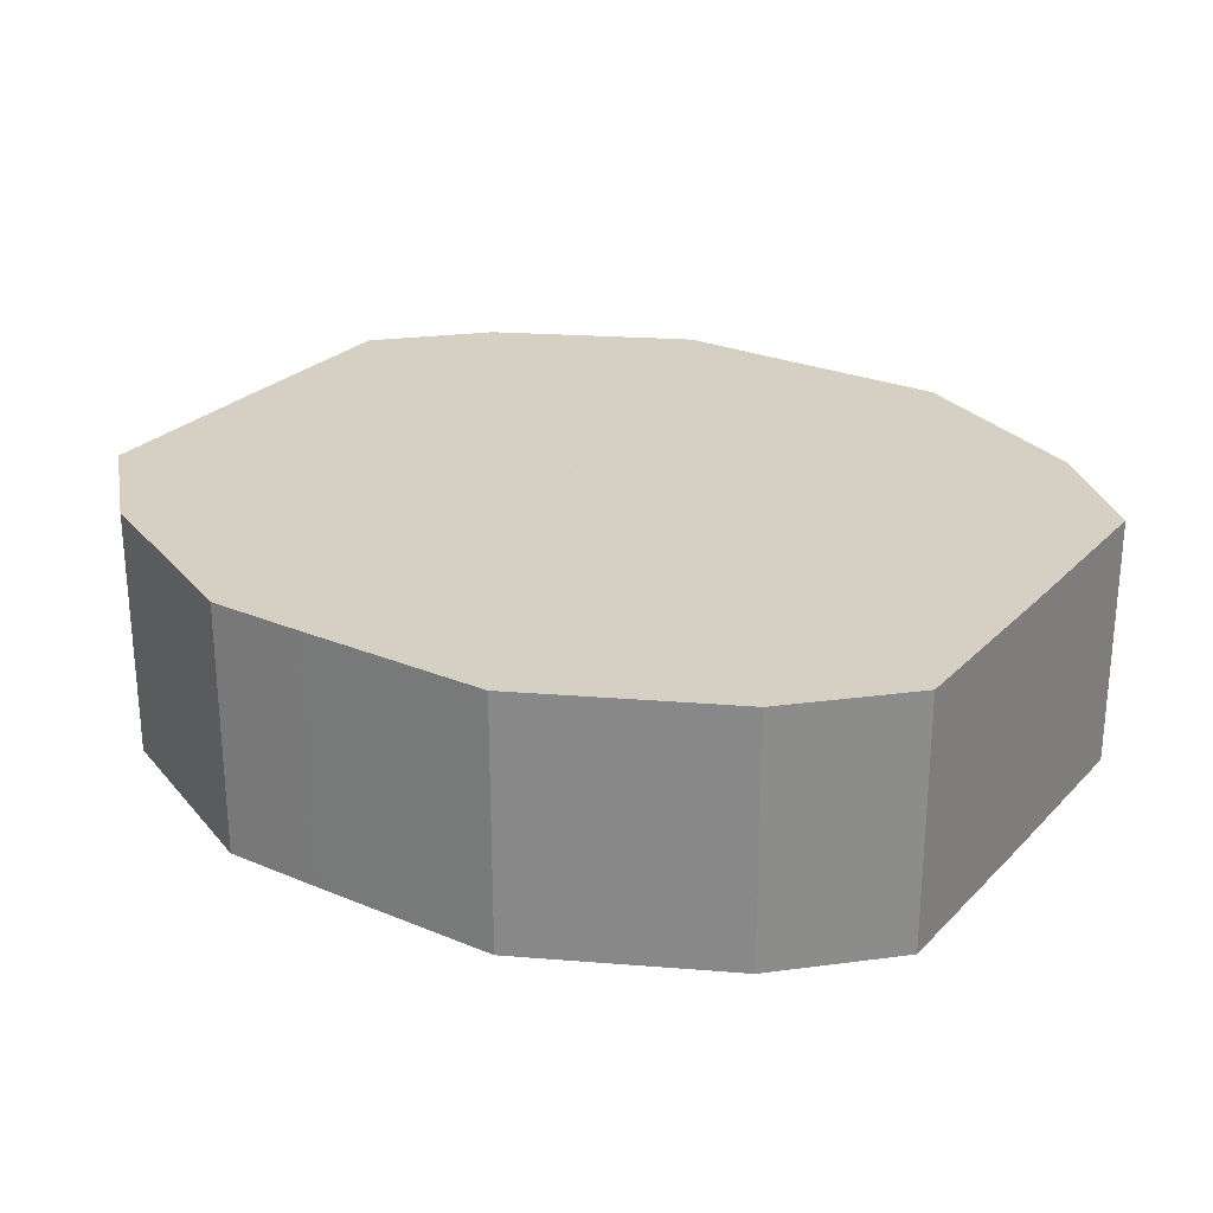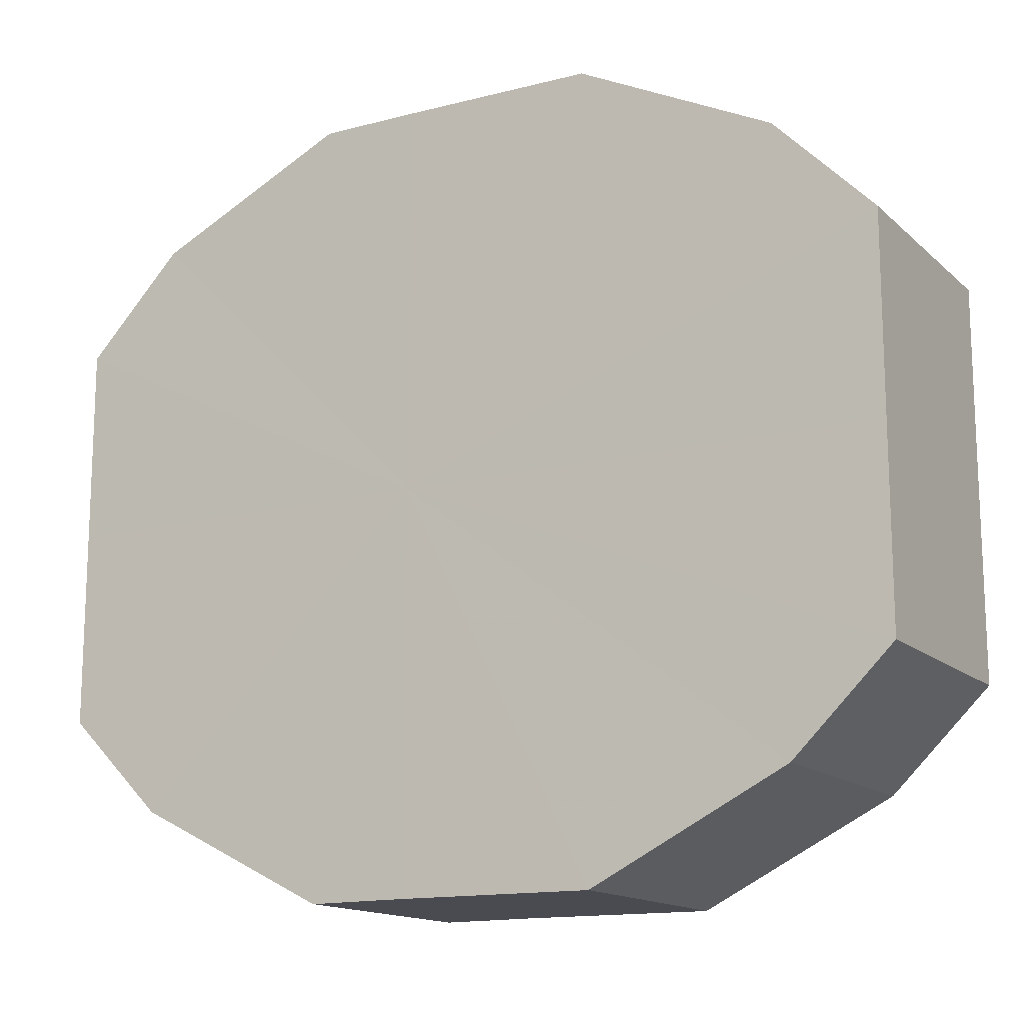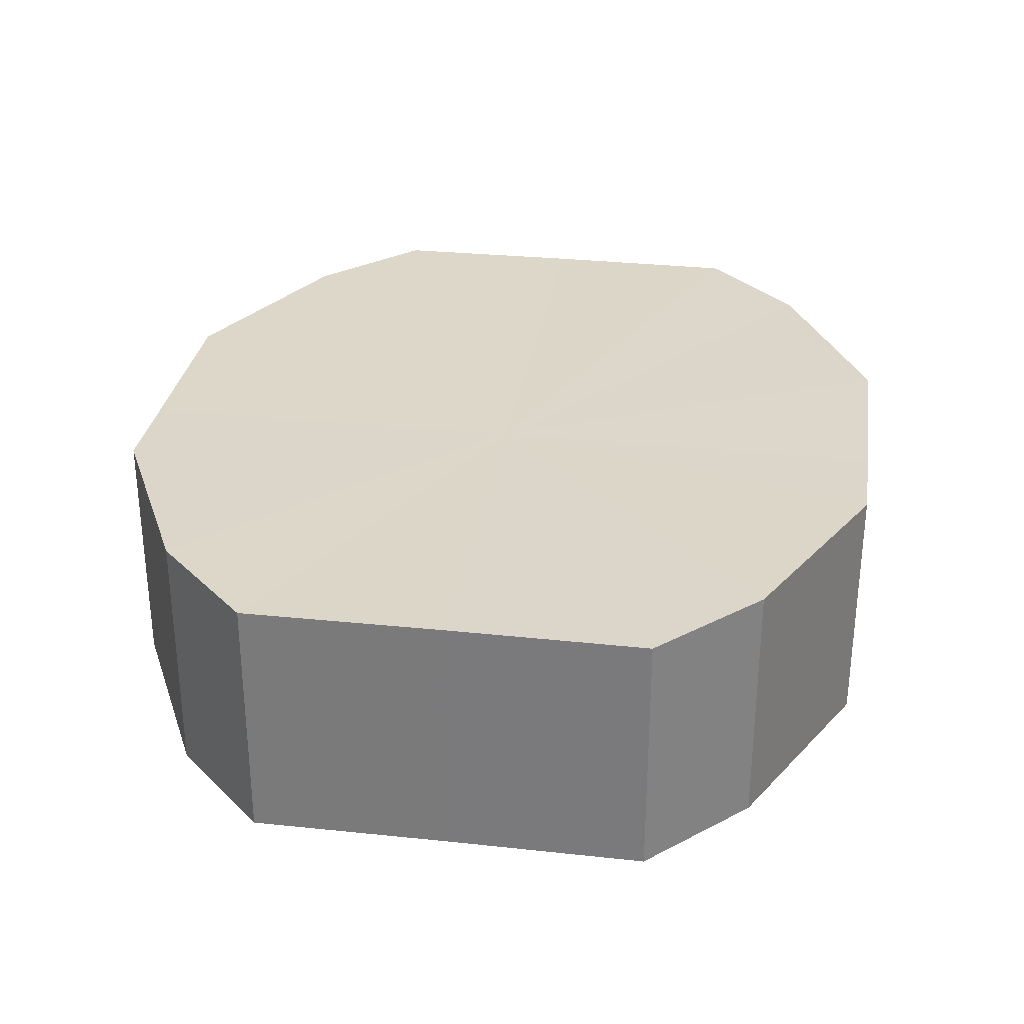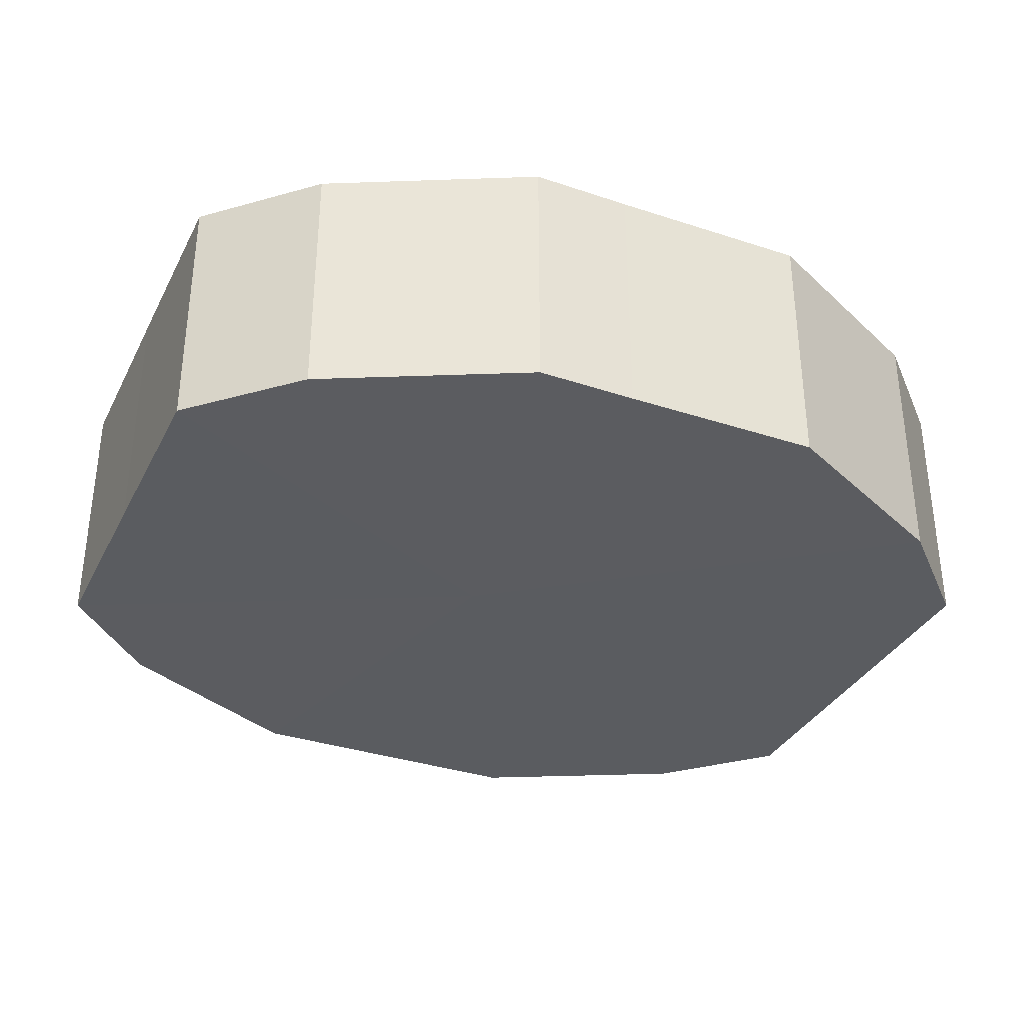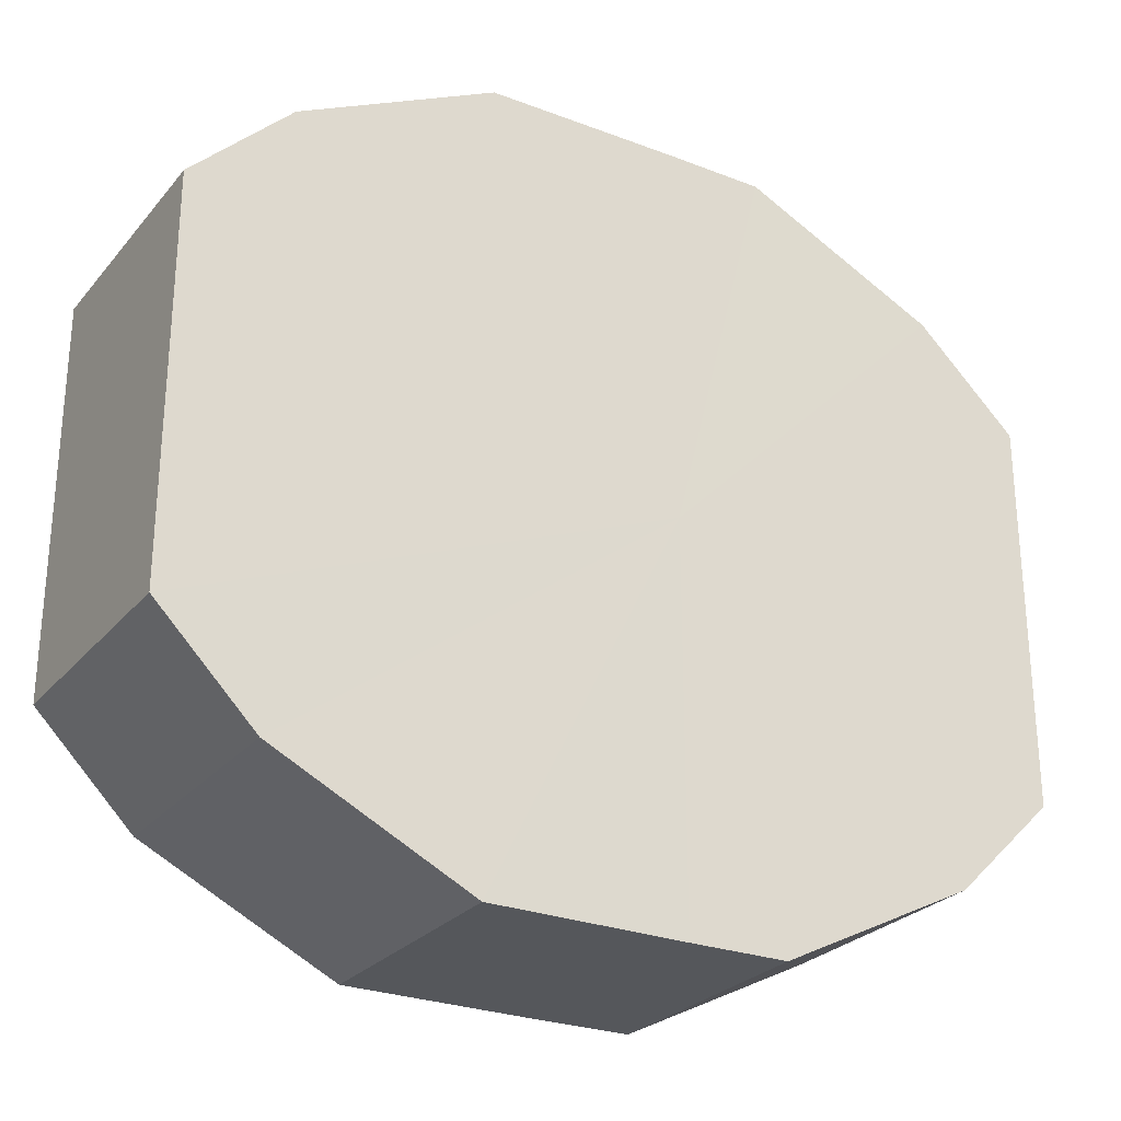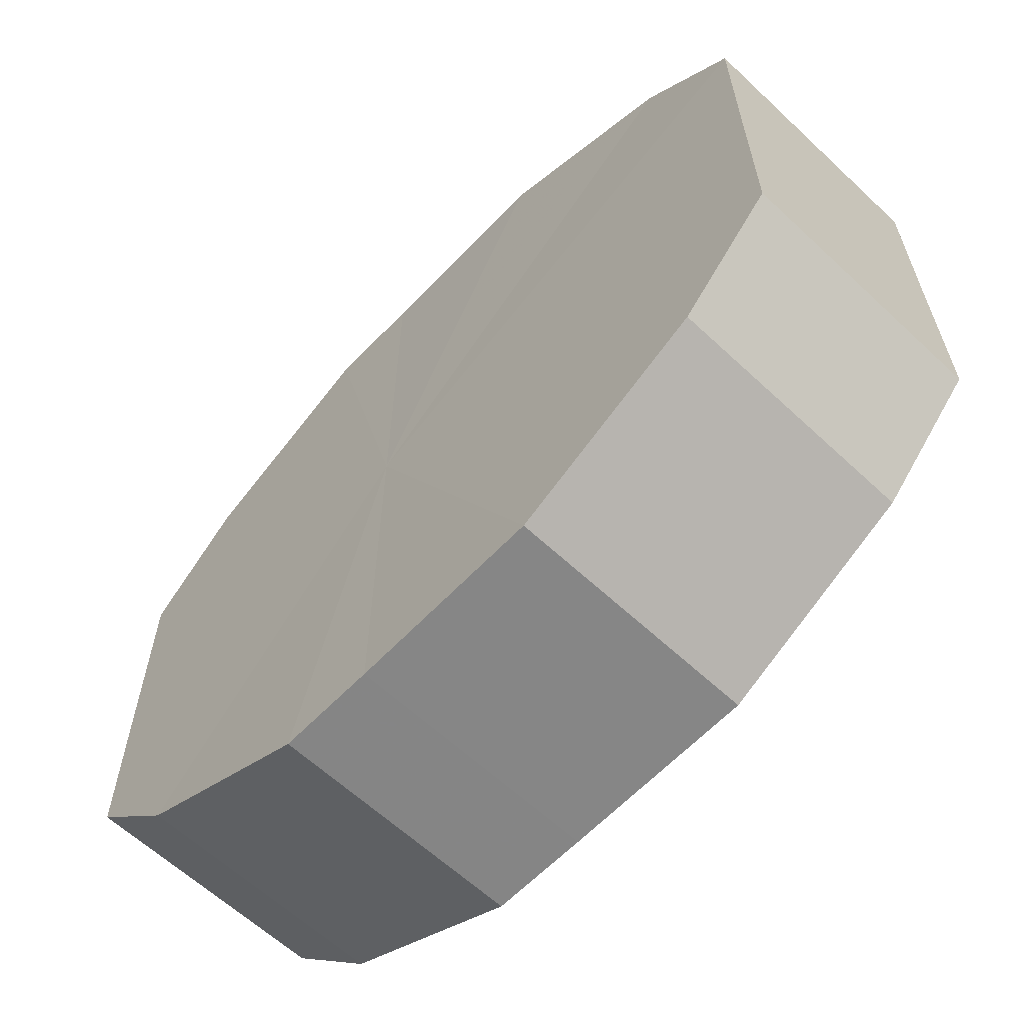
<metadata>
{"format":"obj","ext":"obj","renderer":"f3d","projection":"perspective","resolution":1024,"background":"white","views":[{"elev":26.1,"azim":-146.7,"up":"+Z"},{"elev":-14.6,"azim":-150.7,"up":"+Y"},{"elev":30.2,"azim":98.7,"up":"+Z"},{"elev":-34.3,"azim":156.0,"up":"+Z"},{"elev":-26.9,"azim":-30.5,"up":"+Y"},{"elev":-62.4,"azim":-133.4,"up":"+Y"}]}
</metadata>
<code>
o 30839
v 2248 1885 22.41
v 2248 1885 22.41
v 2248 1885 22.38
v 2248 1885 22.41
v 2248 1885 22.38
v 2248 1885 22.41
v 2248 1885 22.38
v 2248 1885 22.41
v 2248 1885 22.38
v 2248 1885 22.41
v 2248 1885 22.38
v 2248 1885 22.41
v 2248 1885 22.38
v 2248 1885 22.41
v 2248 1885 22.38
v 2248 1885 22.41
v 2248 1885 22.38
v 2248 1885 22.41
v 2248 1885 22.38
v 2248 1885 22.41
v 2248 1885 22.38
v 2248 1885 22.41
v 2248 1885 22.38
v 2248 1885 22.41
v 2248 1885 22.38
v 2248 1885 22.41
v 2248 1885 22.38
v 2248 1885 22.41
v 2248 1885 22.38
v 2248 1885 22.41
v 2248 1885 22.38
v 2248 1885 22.38
v 2248 1885 22.38
v 2248 1885 22.41
v 2248 1885 22.38
v 2248 1885 22.41
v 2248 1885 22.38
v 2248 1885 22.38
v 2248 1885 22.41
v 2248 1885 22.38
v 2248 1885 22.41
v 2248 1885 22.41
v 2248 1885 22.38
v 2248 1885 22.38
v 2248 1885 22.41
v 2248 1885 22.38
v 2248 1885 22.41
v 2248 1885 22.41
v 2248 1885 22.38
v 2248 1885 22.38
v 2248 1885 22.41
v 2248 1885 22.38
v 2248 1885 22.41
v 2248 1885 22.41
v 2248 1885 22.38
v 2248 1885 22.38
v 2248 1885 22.41
v 2248 1885 22.38
v 2248 1885 22.41
v 2248 1885 22.41
v 2248 1885 22.38
v 2248 1885 22.38
v 2248 1885 22.41
v 2248 1885 22.41
v 2248 1885 22.41
v 2248 1885 22.41
v 2248 1885 22.41
v 2248 1885 22.41
v 2248 1885 22.41
v 2248 1885 22.41
v 2248 1885 22.41
v 2248 1885 22.41
v 2248 1885 22.41
v 2248 1885 22.41
v 2248 1885 22.41
v 2248 1885 22.41
v 2248 1885 22.41
v 2248 1885 22.41
v 2248 1885 22.41
v 2248 1885 22.41
v 2248 1885 22.41
v 2248 1885 22.38
v 2248 1885 22.38
v 2248 1885 22.38
v 2248 1885 22.38
v 2248 1885 22.38
v 2248 1885 22.38
v 2248 1885 22.38
v 2248 1885 22.38
v 2248 1885 22.38
v 2248 1885 22.38
v 2248 1885 22.38
v 2248 1885 22.38
v 2248 1885 22.38
v 2248 1885 22.38
v 2248 1885 22.38
v 2248 1885 22.38
v 2248 1885 22.38
f 1 2 3
f 2 4 5
f 6 1 7
f 4 8 9
f 10 6 11
f 8 12 13
f 14 10 15
f 12 16 17
f 18 14 19
f 16 20 21
f 22 18 23
f 20 24 25
f 26 22 27
f 24 28 29
f 30 26 31
f 28 30 32
f 33 34 35
f 35 36 37
f 38 39 33
f 40 41 38
f 37 42 43
f 44 45 40
f 46 47 44
f 43 48 49
f 50 51 46
f 52 53 50
f 49 54 55
f 56 57 52
f 58 59 56
f 55 60 61
f 62 63 58
f 61 64 62
f 65 66 67
f 65 68 66
f 65 67 69
f 65 70 68
f 65 69 71
f 65 72 70
f 65 71 73
f 65 74 72
f 65 73 75
f 65 76 74
f 65 75 77
f 65 78 76
f 65 77 79
f 65 80 78
f 65 79 81
f 65 81 80
f 82 83 84
f 82 85 83
f 82 84 86
f 82 87 85
f 82 86 88
f 82 89 87
f 82 88 90
f 82 91 89
f 82 90 92
f 82 93 91
f 82 92 94
f 82 95 93
f 82 94 96
f 82 97 95
f 82 96 98
f 82 98 97

</code>
